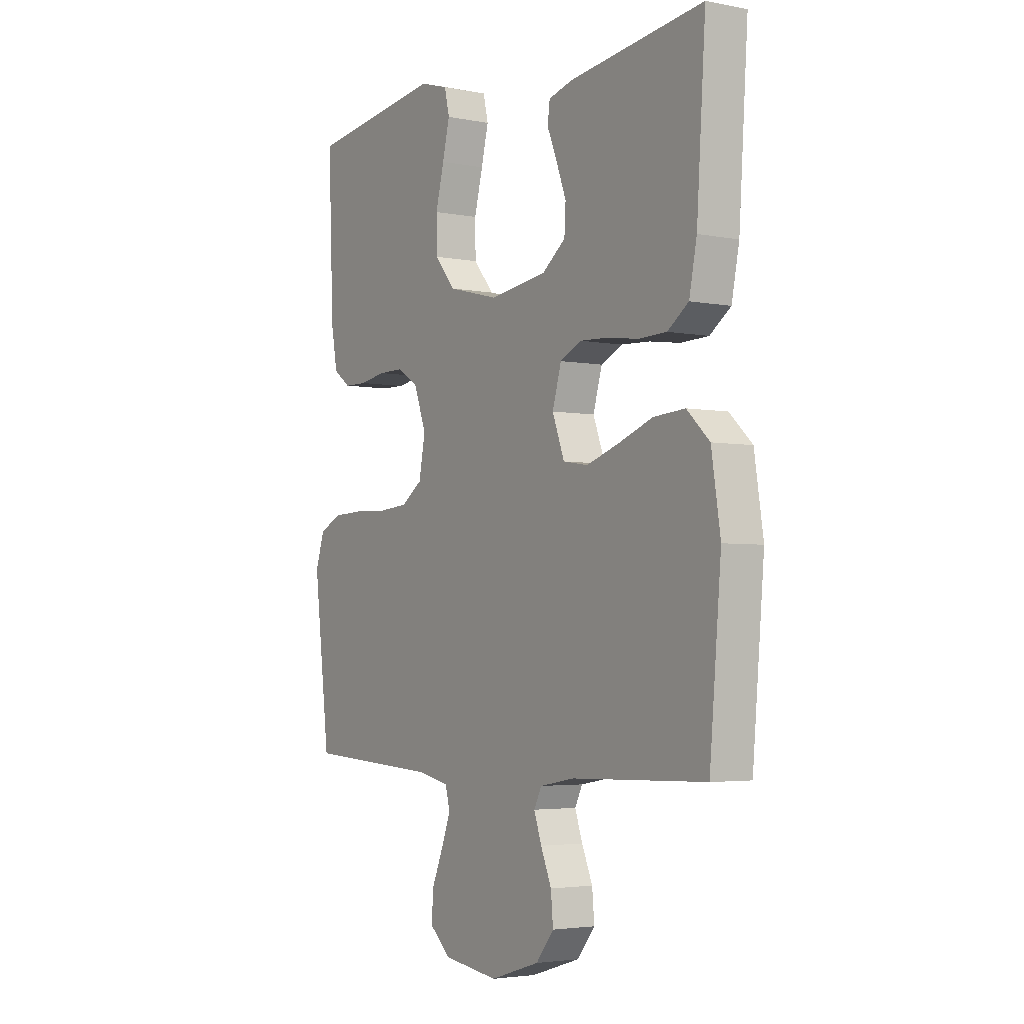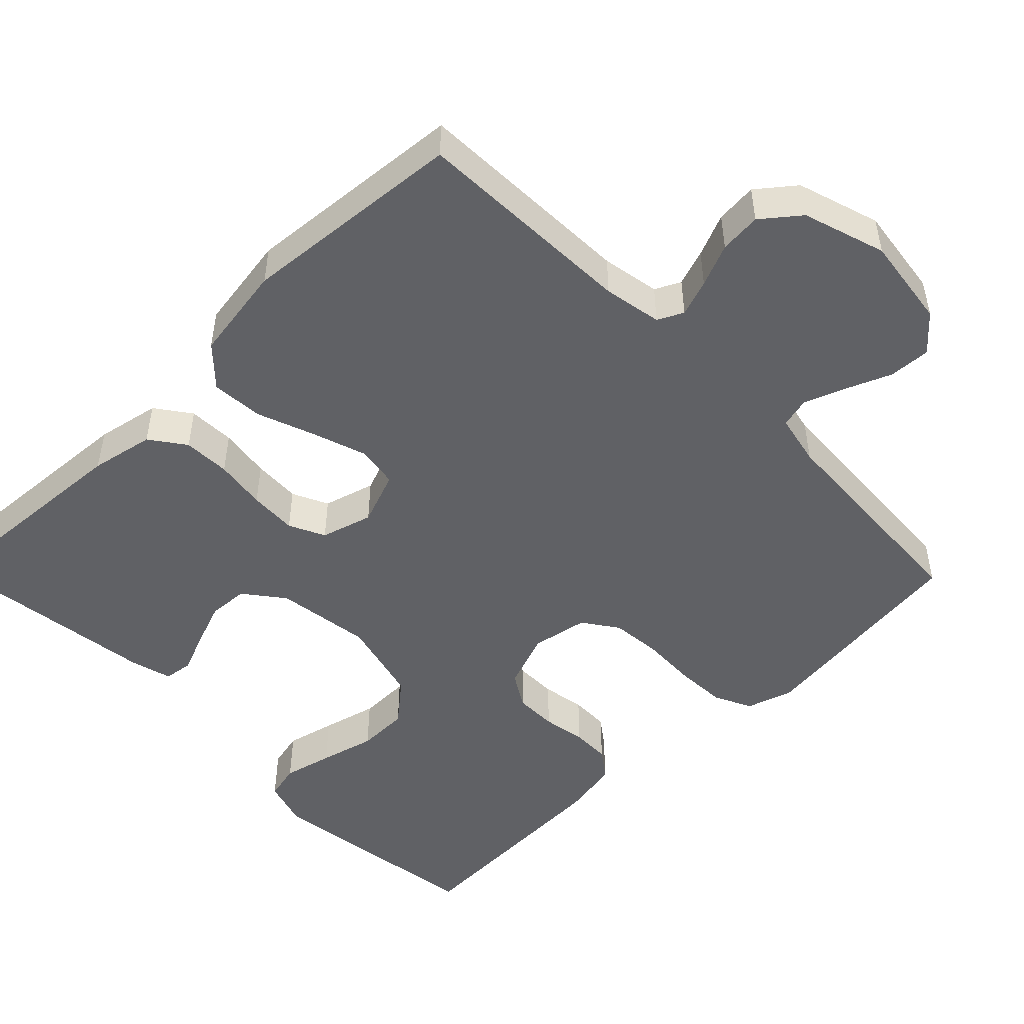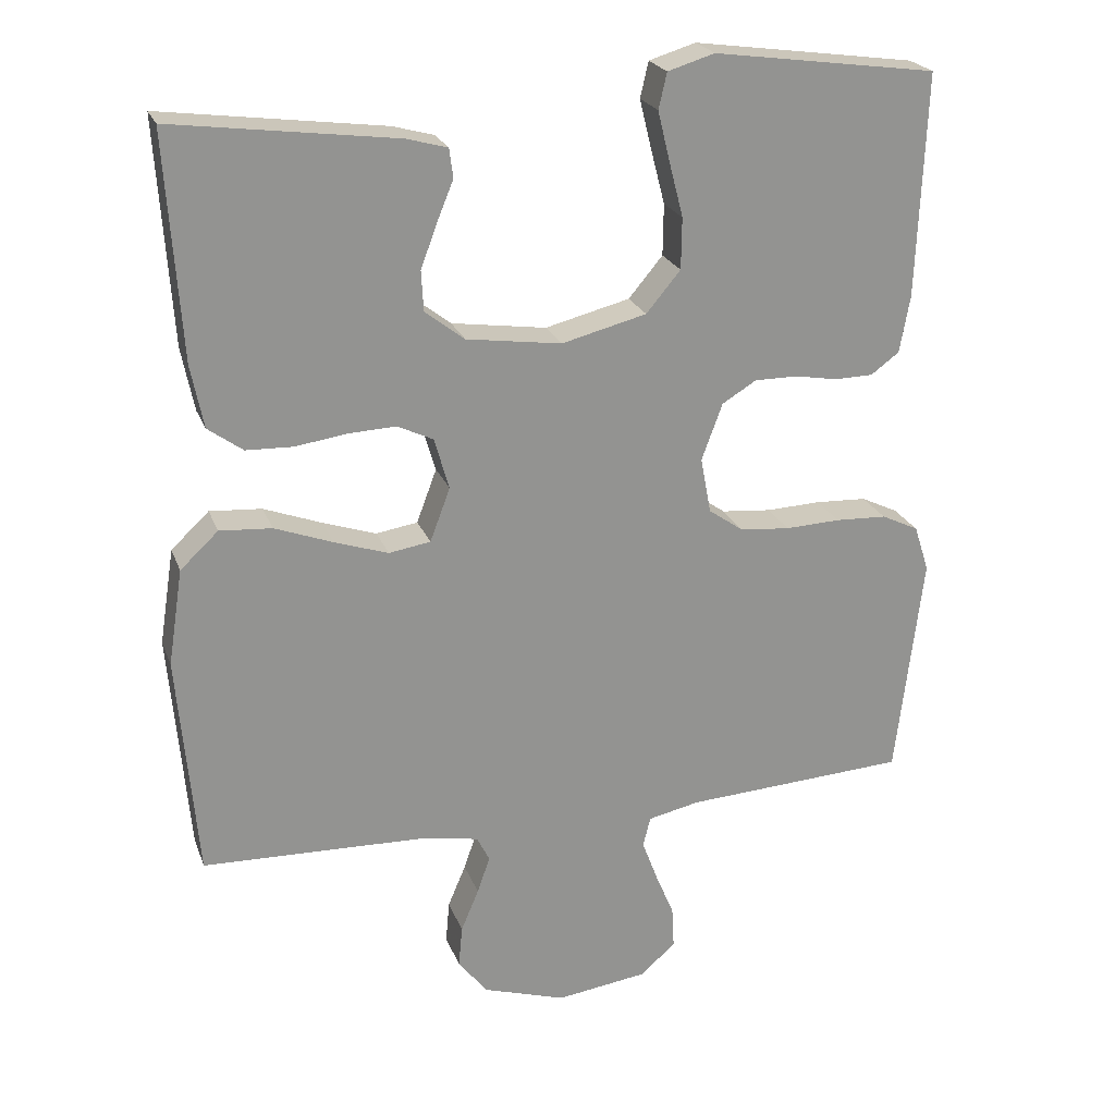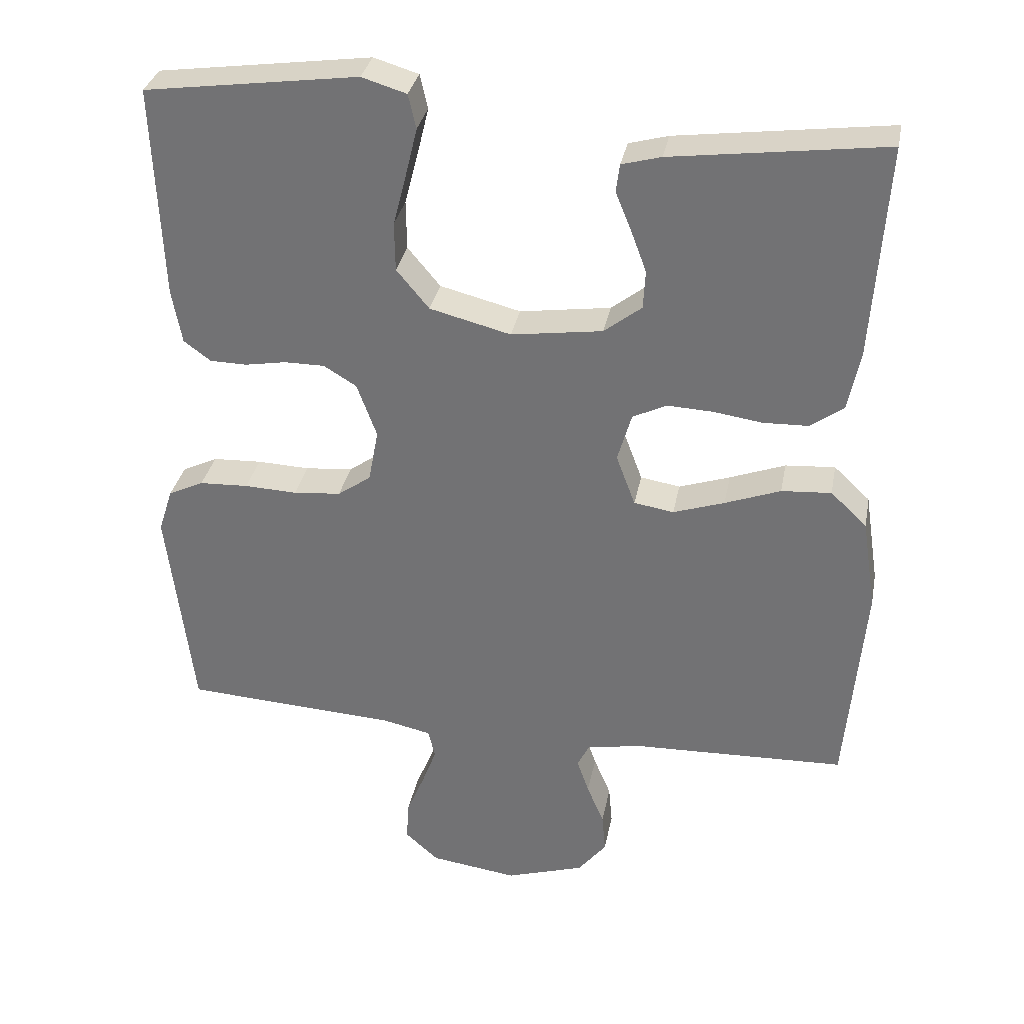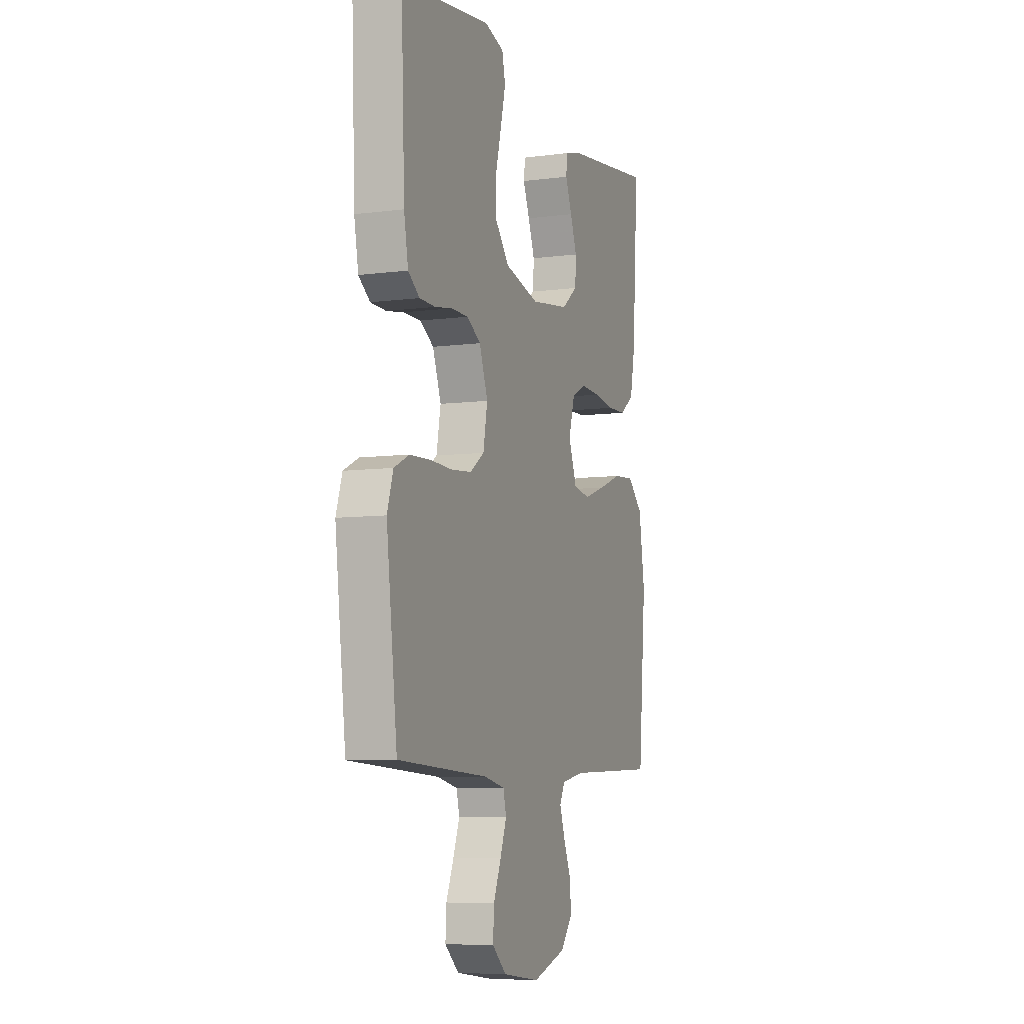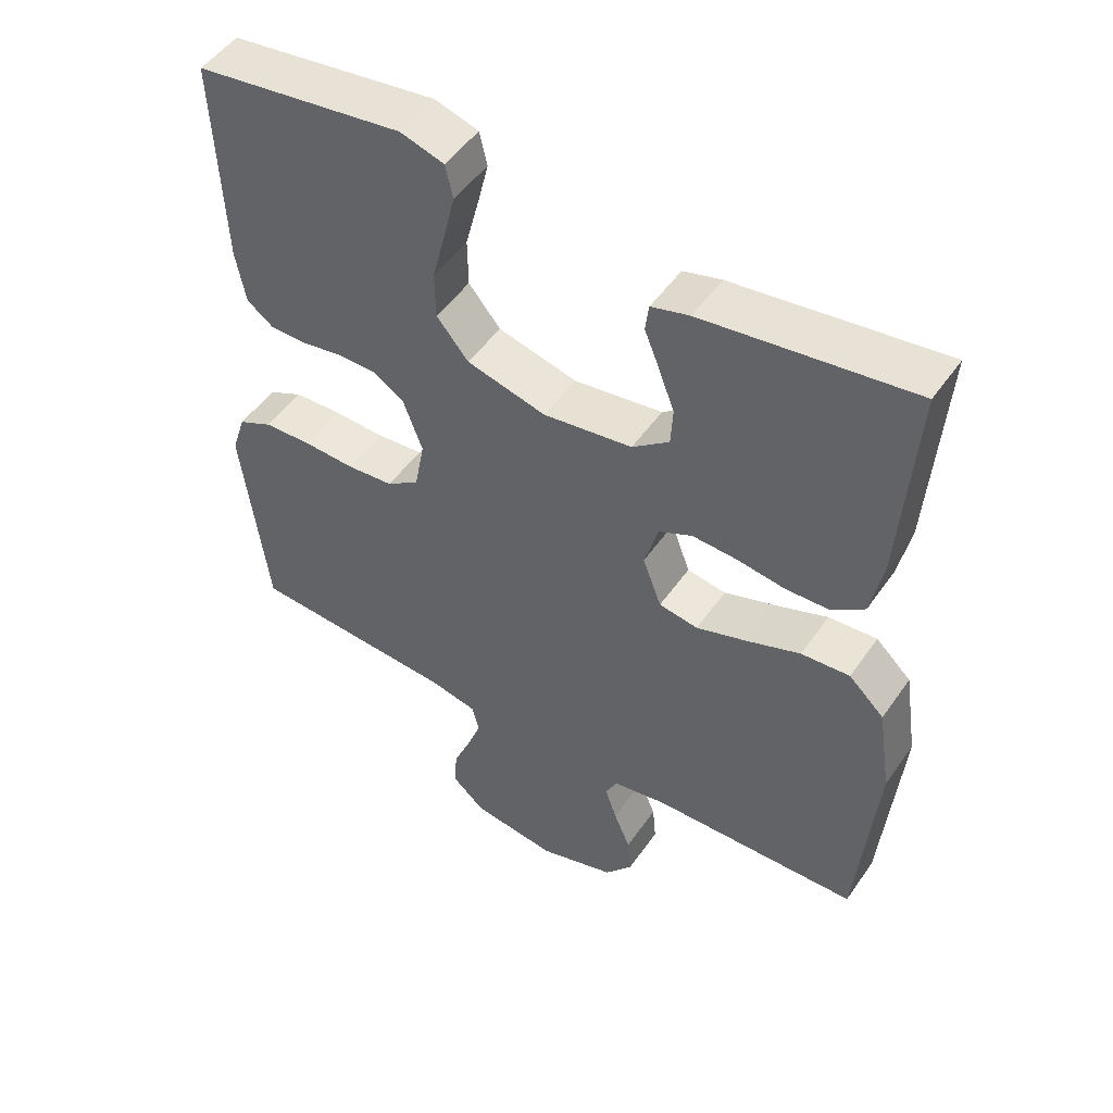
<metadata>
{"format":"obj","ext":"obj","renderer":"f3d","projection":"perspective","resolution":1024,"background":"white","views":[{"elev":-3.6,"azim":56.6,"up":"+Z"},{"elev":-49.3,"azim":134.4,"up":"+Y"},{"elev":22.9,"azim":162.7,"up":"+Z"},{"elev":32.6,"azim":10.8,"up":"+Z"},{"elev":-7.2,"azim":-69.3,"up":"+Z"},{"elev":50.1,"azim":33.6,"up":"+Z"}]}
</metadata>
<code>
v -0.5 0.07 0.5
v -0.2 0.07 0.541
v -0.137 0.07 0.522
v -0.126 0.07 0.474
v -0.142 0.07 0.408
v -0.161 0.07 0.334
v -0.16 0.07 0.265
v -0.114 0.07 0.21
v 0 0.07 0.181
v 0.128 0.07 0.199
v 0.181 0.07 0.24
v 0.184 0.07 0.294
v 0.162 0.07 0.353
v 0.14 0.07 0.407
v 0.145 0.07 0.446
v 0.2 0.07 0.461
v 0.5 0.07 0.5
v 0.48 0.07 0.2
v 0.463 0.07 0.115
v 0.416 0.07 0.081
v 0.353 0.07 0.079
v 0.284 0.07 0.089
v 0.22 0.07 0.092
v 0.172 0.07 0.069
v 0.152 0.07 0
v 0.179 0.07 -0.072
v 0.235 0.07 -0.081
v 0.307 0.07 -0.057
v 0.385 0.07 -0.028
v 0.455 0.07 -0.023
v 0.506 0.07 -0.071
v 0.526 0.07 -0.2
v 0.5 0.07 -0.5
v 0.2 0.07 -0.509
v 0.122 0.07 -0.523
v 0.105 0.07 -0.557
v 0.122 0.07 -0.606
v 0.146 0.07 -0.663
v 0.151 0.07 -0.719
v 0.111 0.07 -0.769
v 0 0.07 -0.804
v -0.123 0.07 -0.787
v -0.17 0.07 -0.745
v -0.167 0.07 -0.689
v -0.142 0.07 -0.629
v -0.121 0.07 -0.573
v -0.131 0.07 -0.533
v -0.2 0.07 -0.518
v -0.5 0.07 -0.5
v -0.536 0.07 -0.2
v -0.516 0.07 -0.138
v -0.466 0.07 -0.114
v -0.397 0.07 -0.111
v -0.323 0.07 -0.114
v -0.256 0.07 -0.108
v -0.209 0.07 -0.075
v -0.195 0.07 0
v -0.223 0.07 0.076
v -0.269 0.07 0.104
v -0.326 0.07 0.104
v -0.384 0.07 0.094
v -0.436 0.07 0.095
v -0.474 0.07 0.123
v -0.488 0.07 0.2
v -0.5 0 0.5
v -0.2 0 0.541
v -0.137 0 0.522
v -0.126 0 0.474
v -0.142 0 0.408
v -0.161 0 0.334
v -0.16 0 0.265
v -0.114 0 0.21
v 0 0 0.181
v 0.128 0 0.199
v 0.181 0 0.24
v 0.184 0 0.294
v 0.162 0 0.353
v 0.14 0 0.407
v 0.145 0 0.446
v 0.2 0 0.461
v 0.5 0 0.5
v 0.48 0 0.2
v 0.463 0 0.115
v 0.416 0 0.081
v 0.353 0 0.079
v 0.284 0 0.089
v 0.22 0 0.092
v 0.172 0 0.069
v 0.152 0 0
v 0.179 0 -0.072
v 0.235 0 -0.081
v 0.307 0 -0.057
v 0.385 0 -0.028
v 0.455 0 -0.023
v 0.506 0 -0.071
v 0.526 0 -0.2
v 0.5 0 -0.5
v 0.2 0 -0.509
v 0.122 0 -0.523
v 0.105 0 -0.557
v 0.122 0 -0.606
v 0.146 0 -0.663
v 0.151 0 -0.719
v 0.111 0 -0.769
v 0 0 -0.804
v -0.123 0 -0.787
v -0.17 0 -0.745
v -0.167 0 -0.689
v -0.142 0 -0.629
v -0.121 0 -0.573
v -0.131 0 -0.533
v -0.2 0 -0.518
v -0.5 0 -0.5
v -0.536 0 -0.2
v -0.516 0 -0.138
v -0.466 0 -0.114
v -0.397 0 -0.111
v -0.323 0 -0.114
v -0.256 0 -0.108
v -0.209 0 -0.075
v -0.195 0 0
v -0.223 0 0.076
v -0.269 0 0.104
v -0.326 0 0.104
v -0.384 0 0.094
v -0.436 0 0.095
v -0.474 0 0.123
v -0.488 0 0.2
f 4 5 6
f 3 4 6
f 2 3 6
f 1 2 6
f 64 1 6
f 63 64 6
f 62 63 6
f 61 62 6
f 60 61 6
f 59 60 6 7
f 58 59 7 8
f 57 58 8 9
f 56 57 9 10
f 52 53 54
f 51 52 54
f 50 51 54
f 49 50 54
f 48 49 54
f 47 48 54 55
f 43 44 45
f 42 43 45
f 41 42 45
f 40 41 45
f 39 40 45
f 38 39 45
f 37 38 45
f 36 37 45 46
f 35 36 46 47
f 32 33 34
f 31 32 34
f 30 31 34
f 29 30 34
f 28 29 34
f 34 35 47
f 28 34 47
f 27 28 47
f 20 21 22
f 19 20 22
f 18 19 22
f 17 18 22
f 16 17 22
f 15 16 22
f 14 15 22
f 13 14 22
f 12 13 22
f 11 12 22 23
f 11 23 24
f 10 11 24
f 56 10 24
f 47 55 56
f 27 47 56
f 26 27 56
f 25 26 56
f 24 25 56
f 70 69 68
f 70 68 67
f 70 67 66
f 70 66 65
f 70 65 128
f 70 128 127
f 70 127 126
f 70 126 125
f 70 125 124
f 71 70 124 123
f 72 71 123 122
f 73 72 122 121
f 74 73 121 120
f 118 117 116
f 118 116 115
f 118 115 114
f 118 114 113
f 118 113 112
f 119 118 112 111
f 109 108 107
f 109 107 106
f 109 106 105
f 109 105 104
f 109 104 103
f 109 103 102
f 109 102 101
f 110 109 101 100
f 111 110 100 99
f 98 97 96
f 98 96 95
f 98 95 94
f 98 94 93
f 98 93 92
f 111 99 98
f 111 98 92
f 111 92 91
f 86 85 84
f 86 84 83
f 86 83 82
f 86 82 81
f 86 81 80
f 86 80 79
f 86 79 78
f 86 78 77
f 86 77 76
f 87 86 76 75
f 88 87 75
f 88 75 74
f 88 74 120
f 120 119 111
f 120 111 91
f 120 91 90
f 120 90 89
f 120 89 88
f 1 65 66 2
f 2 66 67 3
f 3 67 68 4
f 4 68 69 5
f 5 69 70 6
f 6 70 71 7
f 7 71 72 8
f 8 72 73 9
f 9 73 74 10
f 10 74 75 11
f 11 75 76 12
f 12 76 77 13
f 13 77 78 14
f 14 78 79 15
f 15 79 80 16
f 16 80 81 17
f 17 81 82 18
f 18 82 83 19
f 19 83 84 20
f 20 84 85 21
f 21 85 86 22
f 22 86 87 23
f 23 87 88 24
f 24 88 89 25
f 25 89 90 26
f 26 90 91 27
f 27 91 92 28
f 28 92 93 29
f 29 93 94 30
f 30 94 95 31
f 31 95 96 32
f 32 96 97 33
f 33 97 98 34
f 34 98 99 35
f 35 99 100 36
f 36 100 101 37
f 37 101 102 38
f 38 102 103 39
f 39 103 104 40
f 40 104 105 41
f 41 105 106 42
f 42 106 107 43
f 43 107 108 44
f 44 108 109 45
f 45 109 110 46
f 46 110 111 47
f 47 111 112 48
f 48 112 113 49
f 49 113 114 50
f 50 114 115 51
f 51 115 116 52
f 52 116 117 53
f 53 117 118 54
f 54 118 119 55
f 55 119 120 56
f 56 120 121 57
f 57 121 122 58
f 58 122 123 59
f 59 123 124 60
f 60 124 125 61
f 61 125 126 62
f 62 126 127 63
f 63 127 128 64
f 64 128 65 1

</code>
